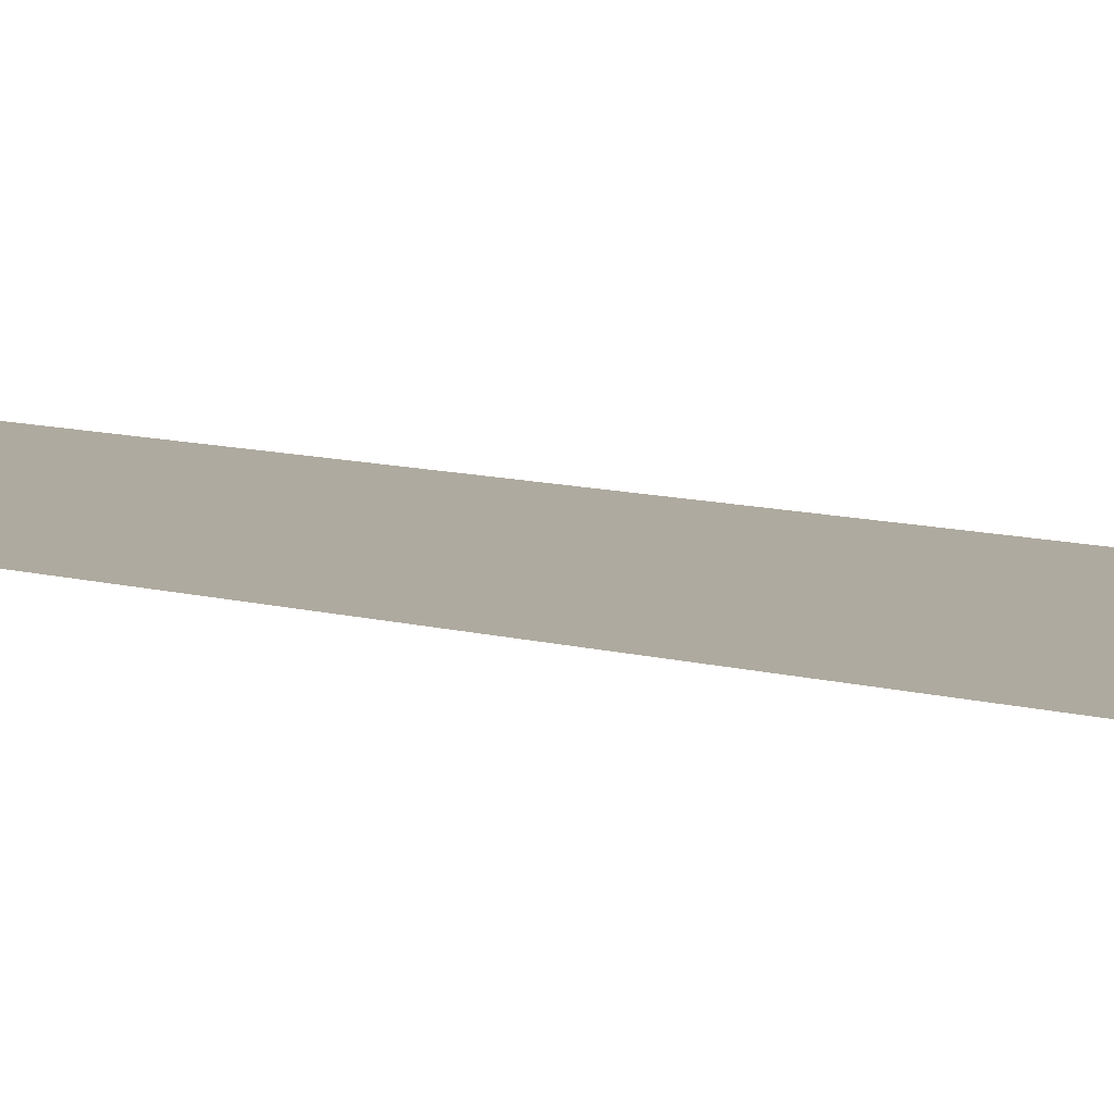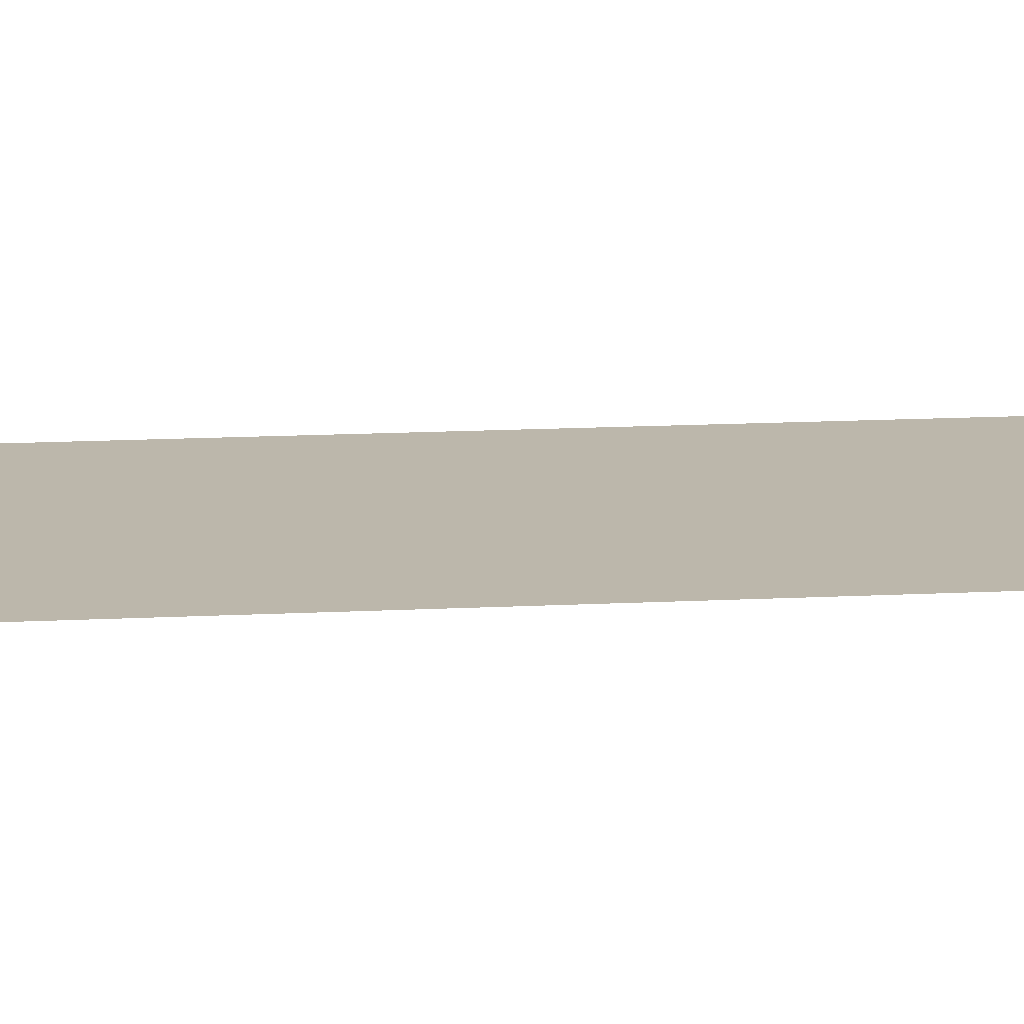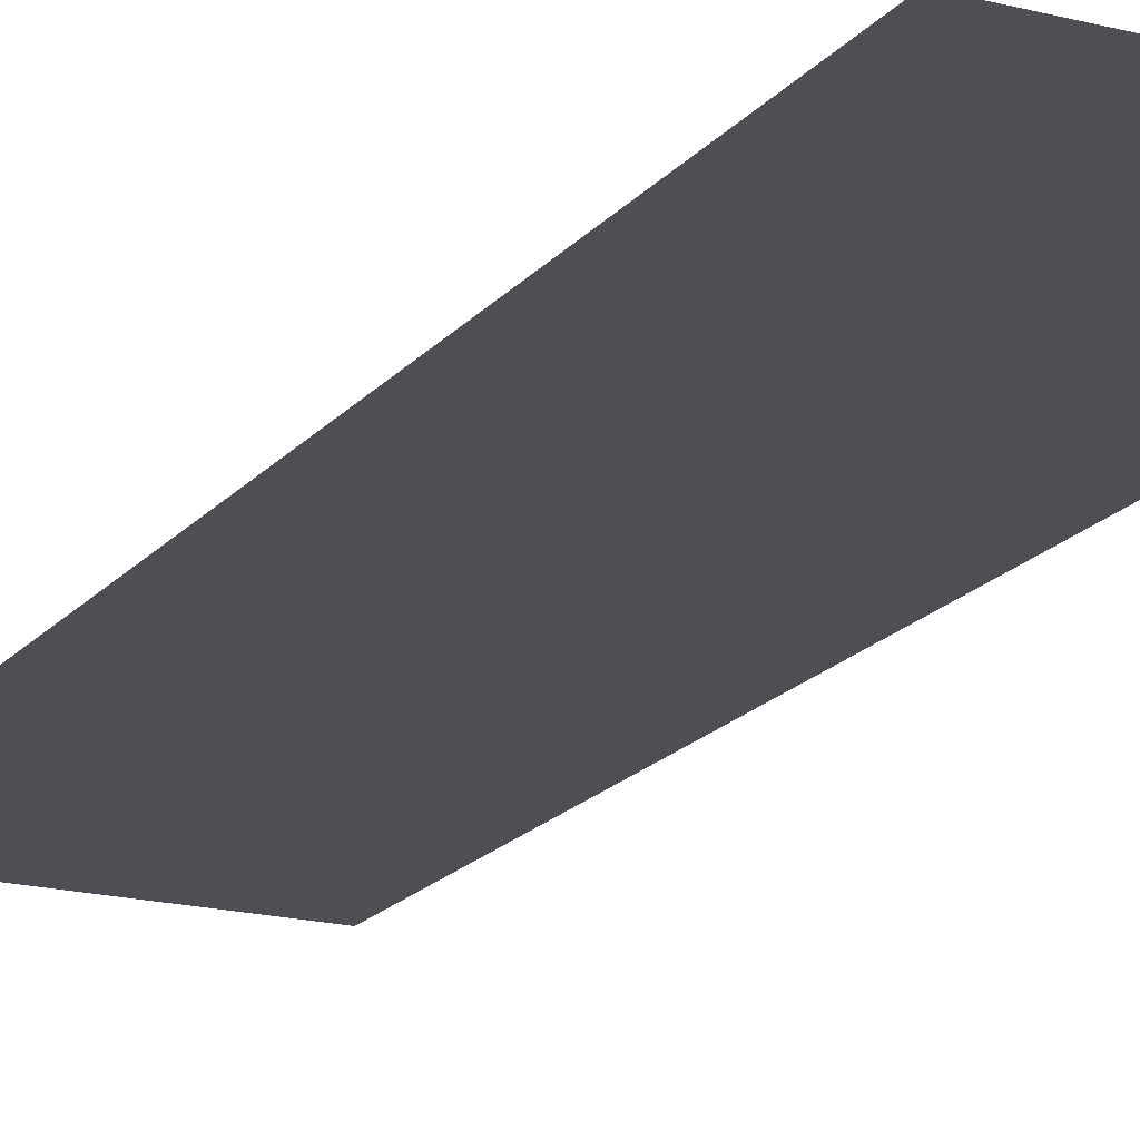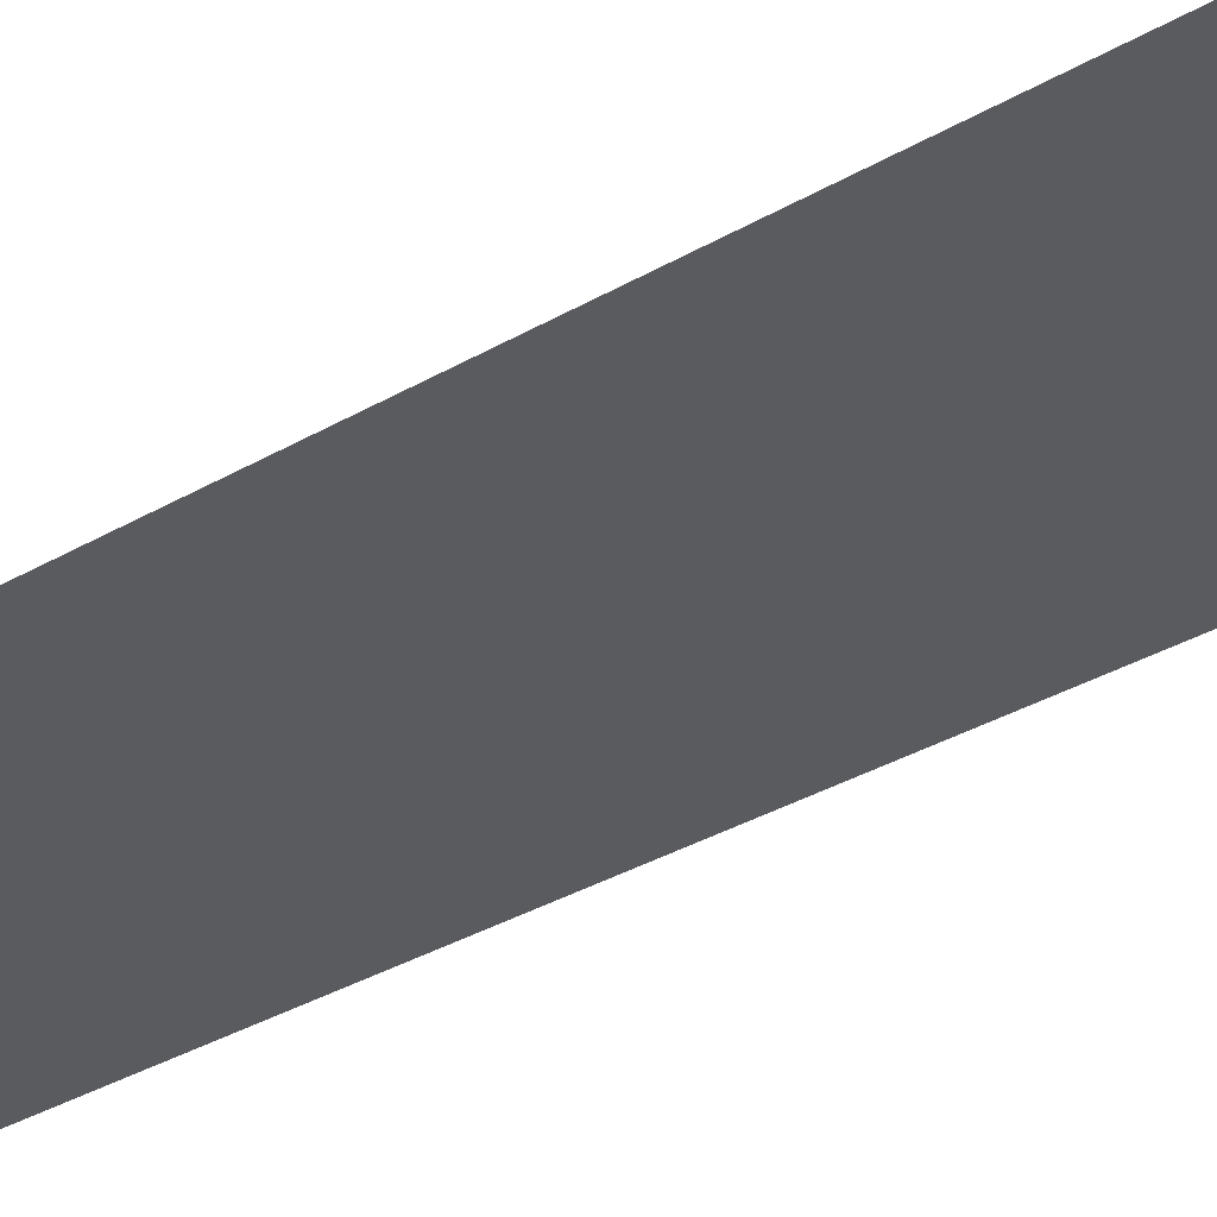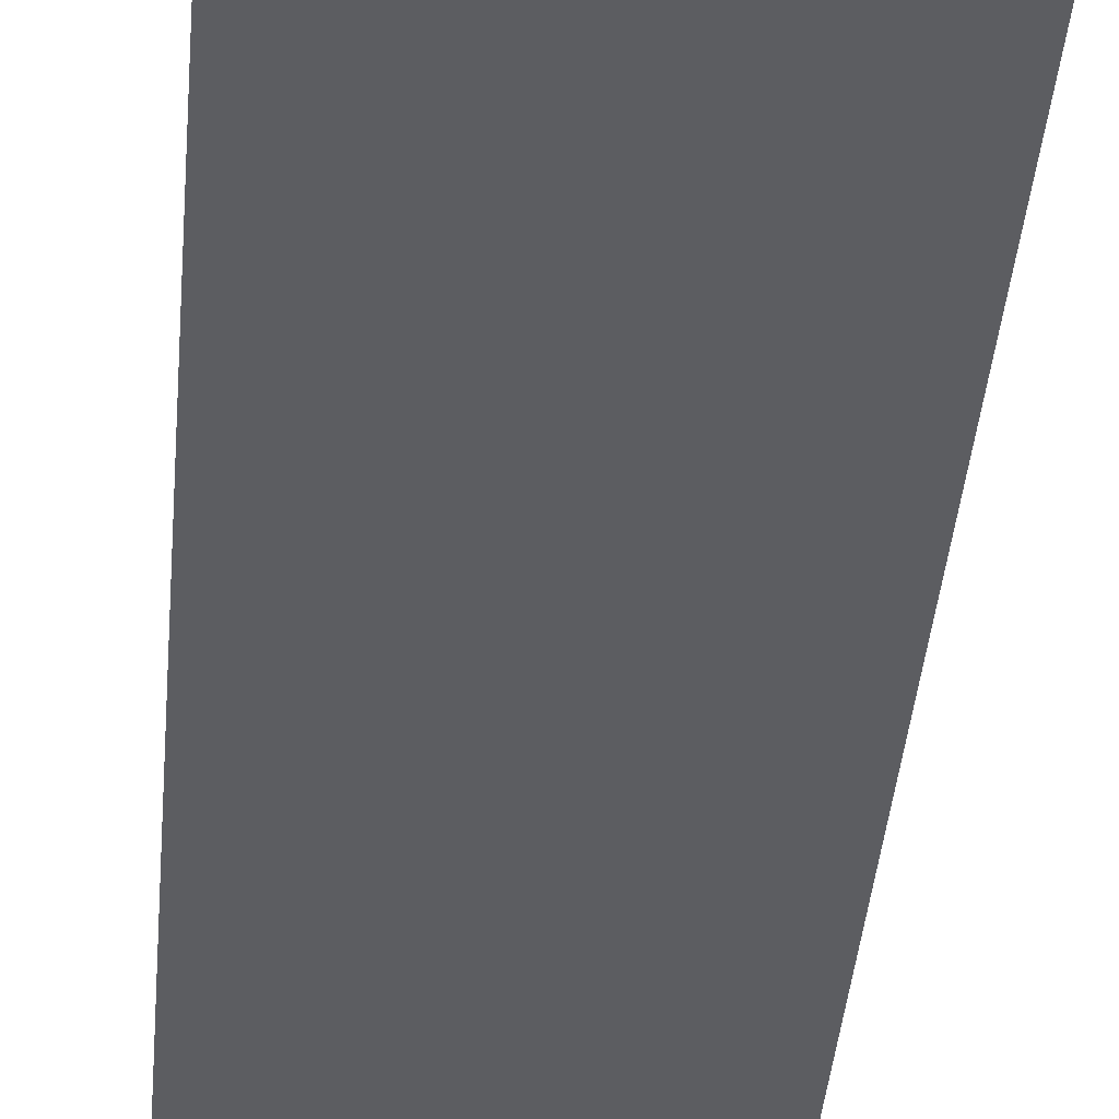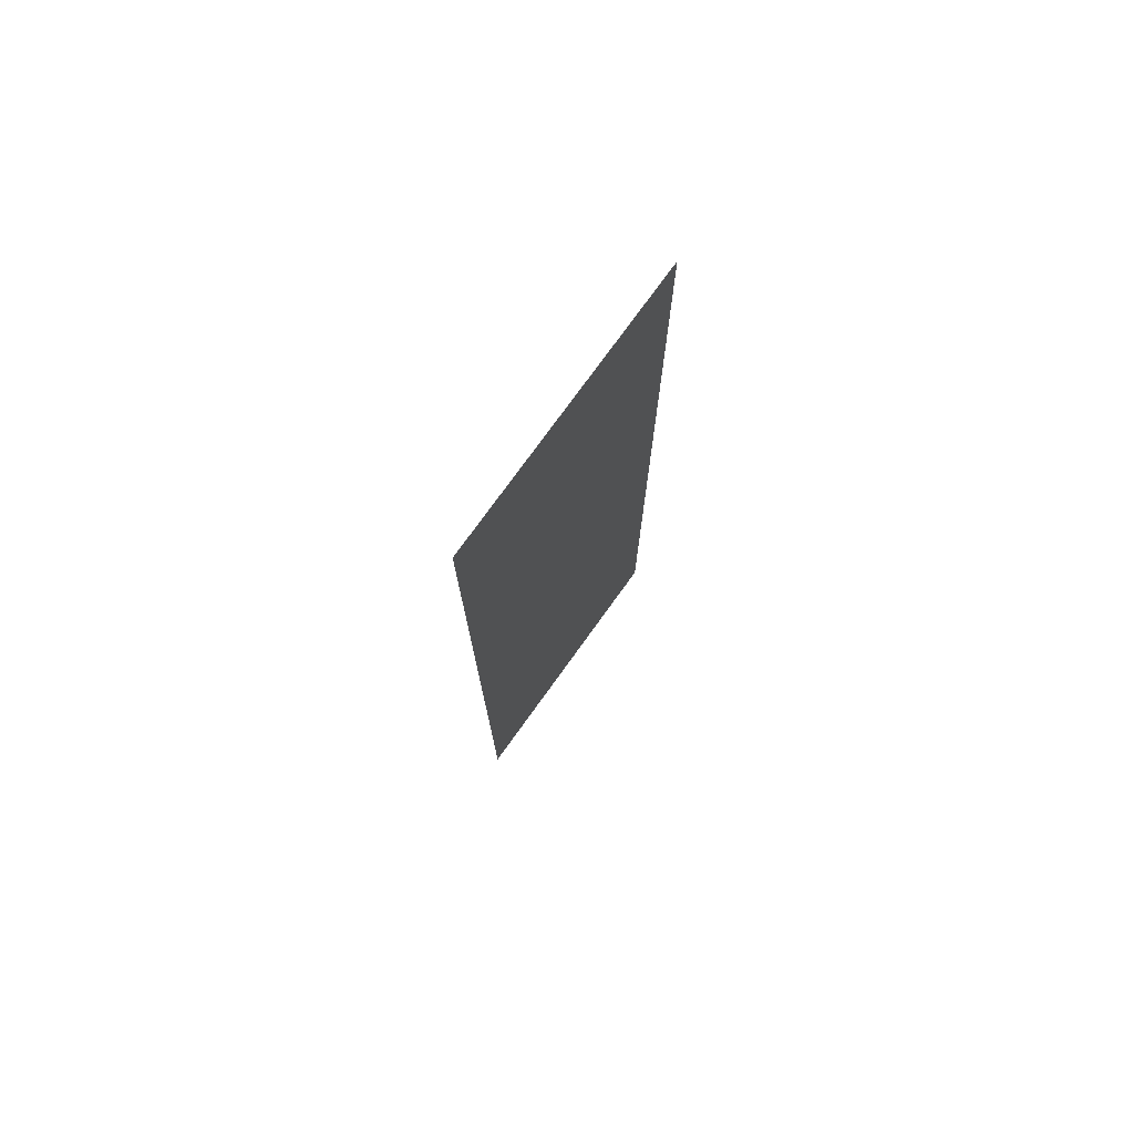
<metadata>
{"format":"obj","ext":"obj","renderer":"f3d","projection":"perspective","resolution":1024,"background":"white","views":[{"elev":9.5,"azim":126.8,"up":"+Z"},{"elev":14.3,"azim":83.4,"up":"+Z"},{"elev":-18.3,"azim":153.3,"up":"+Z"},{"elev":-32.2,"azim":-50.2,"up":"+Z"},{"elev":-36.7,"azim":-4.5,"up":"+Z"},{"elev":76.2,"azim":-54.2,"up":"+Y"}]}
</metadata>
<code>
v -19.2 -28.8 0
v -20 -28.8 0
v -20 -28 0
v -19.2 -28 0
v -18.4 -28.8 0
v -19.2 -28.8 0
v -19.2 -28 0
v -18.4 -28 0
v -17.6 -28.8 0
v -18.4 -28.8 0
v -18.4 -28 0
v -17.6 -28 0
v -16.8 -28.8 0
v -17.6 -28.8 0
v -17.6 -28 0
v -16.8 -28 0
v -19.2 -28 0
v -20 -28 0
v -20 -27.2 0
v -19.2 -27.2 0
v -18.4 -28 0
v -19.2 -28 0
v -19.2 -27.2 0
v -18.4 -27.2 0
v -17.6 -28 0
v -18.4 -28 0
v -18.4 -27.2 0
v -17.6 -27.2 0
v -16.8 -28 0
v -17.6 -28 0
v -17.6 -27.2 0
v -16.8 -27.2 0
v -19.2 -27.2 0
v -20 -27.2 0
v -20 -26.4 0
v -19.2 -26.4 0
v -18.4 -27.2 0
v -19.2 -27.2 0
v -19.2 -26.4 0
v -18.4 -26.4 0
v -17.6 -27.2 0
v -18.4 -27.2 0
v -18.4 -26.4 0
v -17.6 -26.4 0
v -16.8 -27.2 0
v -17.6 -27.2 0
v -17.6 -26.4 0
v -16.8 -26.4 0
v -19.2 -26.4 0
v -20 -26.4 0
v -20 -25.6 0
v -19.2 -25.6 0
v -18.4 -26.4 0
v -19.2 -26.4 0
v -19.2 -25.6 0
v -18.4 -25.6 0
v -17.6 -26.4 0
v -18.4 -26.4 0
v -18.4 -25.6 0
v -17.6 -25.6 0
v -16.8 -26.4 0
v -17.6 -26.4 0
v -17.6 -25.6 0
v -16.8 -25.6 0
v -19.2 -25.6 0
v -20 -25.6 0
v -20 -24.8 0
v -19.2 -24.8 0
v -18.4 -25.6 0
v -19.2 -25.6 0
v -19.2 -24.8 0
v -18.4 -24.8 0
v -17.6 -25.6 0
v -18.4 -25.6 0
v -18.4 -24.8 0
v -17.6 -24.8 0
v -16.8 -25.6 0
v -17.6 -25.6 0
v -17.6 -24.8 0
v -16.8 -24.8 0
v -19.2 -24.8 0
v -20 -24.8 0
v -20 -24 0
v -19.2 -24 0
v -18.4 -24.8 0
v -19.2 -24.8 0
v -19.2 -24 0
v -18.4 -24 0
v -17.6 -24.8 0
v -18.4 -24.8 0
v -18.4 -24 0
v -17.6 -24 0
v -16.8 -24.8 0
v -17.6 -24.8 0
v -17.6 -24 0
v -16.8 -24 0
v -19.2 -24 0
v -20 -24 0
v -20 -23.2 0
v -19.2 -23.2 0
v -18.4 -24 0
v -19.2 -24 0
v -19.2 -23.2 0
v -18.4 -23.2 0
v -17.6 -24 0
v -18.4 -24 0
v -18.4 -23.2 0
v -17.6 -23.2 0
v -16.8 -24 0
v -17.6 -24 0
v -17.6 -23.2 0
v -16.8 -23.2 0
v -19.2 -23.2 0
v -20 -23.2 0
v -20 -22.4 0
v -19.2 -22.4 0
v -18.4 -23.2 0
v -19.2 -23.2 0
v -19.2 -22.4 0
v -18.4 -22.4 0
v -17.6 -23.2 0
v -18.4 -23.2 0
v -18.4 -22.4 0
v -17.6 -22.4 0
v -16.8 -23.2 0
v -17.6 -23.2 0
v -17.6 -22.4 0
v -16.8 -22.4 0
v -19.2 -22.4 0
v -20 -22.4 0
v -20 -21.6 0
v -19.2 -21.6 0
v -18.4 -22.4 0
v -19.2 -22.4 0
v -19.2 -21.6 0
v -18.4 -21.6 0
v -17.6 -22.4 0
v -18.4 -22.4 0
v -18.4 -21.6 0
v -17.6 -21.6 0
v -16.8 -22.4 0
v -17.6 -22.4 0
v -17.6 -21.6 0
v -16.8 -21.6 0
v -19.2 -21.6 0
v -20 -21.6 0
v -20 -20.8 0
v -19.2 -20.8 0
v -18.4 -21.6 0
v -19.2 -21.6 0
v -19.2 -20.8 0
v -18.4 -20.8 0
v -17.6 -21.6 0
v -18.4 -21.6 0
v -18.4 -20.8 0
v -17.6 -20.8 0
v -16.8 -21.6 0
v -17.6 -21.6 0
v -17.6 -20.8 0
v -16.8 -20.8 0
v -19.2 -20.8 0
v -20 -20.8 0
v -20 -20 0
v -19.2 -20 0
v -18.4 -20.8 0
v -19.2 -20.8 0
v -19.2 -20 0
v -18.4 -20 0
v -17.6 -20.8 0
v -18.4 -20.8 0
v -18.4 -20 0
v -17.6 -20 0
v -16.8 -20.8 0
v -17.6 -20.8 0
v -17.6 -20 0
v -16.8 -20 0
v -19.2 -20 0
v -20 -20 0
v -20 -19.2 0
v -19.2 -19.2 0
v -18.4 -20 0
v -19.2 -20 0
v -19.2 -19.2 0
v -18.4 -19.2 0
v -17.6 -20 0
v -18.4 -20 0
v -18.4 -19.2 0
v -17.6 -19.2 0
v -16.8 -20 0
v -17.6 -20 0
v -17.6 -19.2 0
v -16.8 -19.2 0
v -19.2 -19.2 0
v -20 -19.2 0
v -20 -18.4 0
v -19.2 -18.4 0
v -18.4 -19.2 0
v -19.2 -19.2 0
v -19.2 -18.4 0
v -18.4 -18.4 0
v -17.6 -19.2 0
v -18.4 -19.2 0
v -18.4 -18.4 0
v -17.6 -18.4 0
v -16.8 -19.2 0
v -17.6 -19.2 0
v -17.6 -18.4 0
v -16.8 -18.4 0
v -19.2 -18.4 0
v -20 -18.4 0
v -20 -17.6 0
v -19.2 -17.6 0
v -18.4 -18.4 0
v -19.2 -18.4 0
v -19.2 -17.6 0
v -18.4 -17.6 0
v -17.6 -18.4 0
v -18.4 -18.4 0
v -18.4 -17.6 0
v -17.6 -17.6 0
v -16.8 -18.4 0
v -17.6 -18.4 0
v -17.6 -17.6 0
v -16.8 -17.6 0
g Map_mesh_0028
f 1 2 3 4
f 5 6 7 8
f 9 10 11 12
f 13 14 15 16
f 17 18 19 20
f 21 22 23 24
f 25 26 27 28
f 29 30 31 32
f 33 34 35 36
f 37 38 39 40
f 41 42 43 44
f 45 46 47 48
f 49 50 51 52
f 53 54 55 56
f 57 58 59 60
f 61 62 63 64
f 65 66 67 68
f 69 70 71 72
f 73 74 75 76
f 77 78 79 80
f 81 82 83 84
f 85 86 87 88
f 89 90 91 92
f 93 94 95 96
f 97 98 99 100
f 101 102 103 104
f 105 106 107 108
f 109 110 111 112
f 113 114 115 116
f 117 118 119 120
f 121 122 123 124
f 125 126 127 128
f 129 130 131 132
f 133 134 135 136
f 137 138 139 140
f 141 142 143 144
f 145 146 147 148
f 149 150 151 152
f 153 154 155 156
f 157 158 159 160
f 161 162 163 164
f 165 166 167 168
f 169 170 171 172
f 173 174 175 176
f 177 178 179 180
f 181 182 183 184
f 185 186 187 188
f 189 190 191 192
f 193 194 195 196
f 197 198 199 200
f 201 202 203 204
f 205 206 207 208
f 209 210 211 212
f 213 214 215 216
f 217 218 219 220
f 221 222 223 224

</code>
